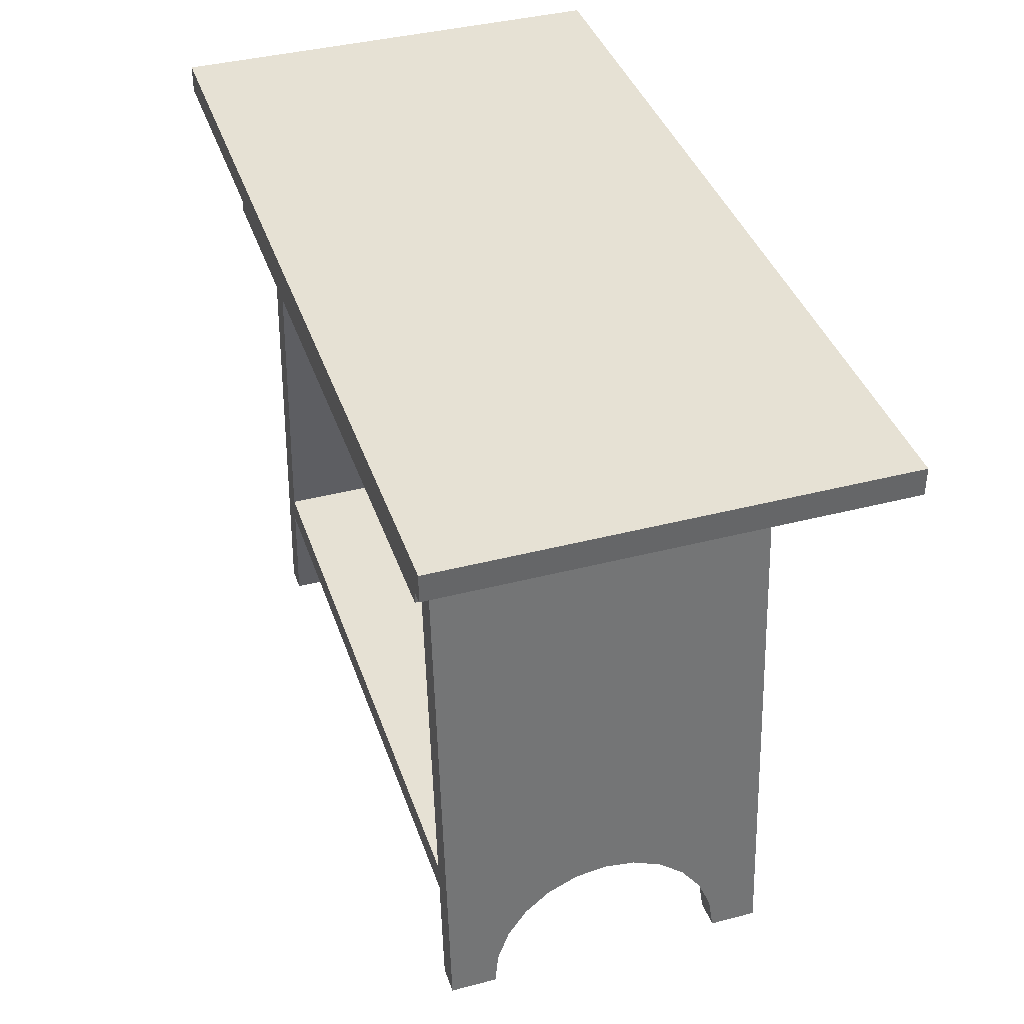
<metadata>
{"format":"obj","ext":"obj","renderer":"f3d","projection":"perspective","resolution":1024,"background":"white","views":[{"elev":39.2,"azim":-108.0,"up":"+Y"}]}
</metadata>
<code>
v 0.2527 0.17 0.1389
v 0.2764 -0.3665 0.1389
v 0.2997 -0.3665 0.1389
v 0.2295 0.17 0.1389
v 0.2997 -0.3665 0.1002
v 0.2295 0.17 -0.1391
v 0.2764 -0.3665 0.09998
v 0.2974 -0.3406 0.09682
v 0.2527 0.17 -0.1391
v 0.2722 -0.3185 -0.08707
v 0.2743 -0.3426 0.09682
v 0.2953 -0.3165 0.0868
v 0.2997 -0.3665 -0.1391
v 0.2764 -0.3665 -0.1391
v 0.2743 -0.3426 -0.0971
v 0.2704 -0.2978 -0.07111
v 0.2722 -0.3185 0.0868
v 0.2935 -0.2957 0.07084
v 0.2953 -0.3165 -0.08707
v 0.2764 -0.3665 -0.1002
v 0.2974 -0.3406 -0.0971
v 0.2935 -0.2957 -0.07111
v 0.269 -0.2819 -0.05033
v 0.2704 -0.2978 0.07084
v 0.2921 -0.2798 0.05005
v 0.2921 -0.2798 -0.05033
v 0.2681 -0.2719 -0.02611
v 0.269 -0.2819 0.05005
v 0.2912 -0.2699 0.02584
v 0.2997 -0.3665 -0.1005
v 0.2679 -0.2685 -0.000136
v 0.2681 -0.2719 0.02584
v 0.2909 -0.2665 -0.000136
v 0.2912 -0.2699 -0.02611
v -0.245 -0.2685 0.1389
v 0.2679 -0.2685 -0.1391
v 0.2679 -0.2685 0.1389
v -0.245 -0.2685 -0.1391
v 0.2658 -0.2453 0.1389
v -0.2429 -0.2453 -0.1391
v 0.2658 -0.2453 -0.1391
v -0.2429 -0.2453 0.1389
v -0.3457 0.17 -0.1623
v -0.3302 0.1468 -0.1623
v -0.3457 0.1468 -0.1623
v 0.3184 0.1468 -0.1623
v -0.3457 0.1468 -0.1391
v 0.3338 0.1468 -0.1623
v 0.3184 0.1352 -0.1623
v -0.3302 0.1468 -0.1391
v -0.3457 0.17 -0.1391
v 0.3338 0.17 -0.1623
v 0.3184 0.1468 -0.1391
v -0.3302 0.1352 -0.1623
v -0.3302 0.1352 -0.1391
v 0.3338 0.17 -0.1391
v 0.3338 0.1468 -0.1391
v 0.3149 0.1344 -0.1623
v 0.3184 0.1352 -0.1391
v -0.3268 0.1344 -0.1623
v 0.3149 0.1344 -0.1391
v 0.3115 0.1332 -0.1623
v 0.3115 0.1332 -0.1391
v -0.3268 0.1344 -0.1391
v -0.3234 0.1332 -0.1623
v -0.3234 0.1332 -0.1391
v 0.3082 0.1318 -0.1623
v 0.3082 0.1318 -0.1391
v -0.3201 0.1318 -0.1391
v -0.3201 0.1318 -0.1623
v 0.3051 0.1301 -0.1623
v 0.3051 0.1301 -0.1391
v -0.317 0.1301 -0.1391
v -0.317 0.1301 -0.1623
v 0.3021 0.1281 -0.1623
v 0.3021 0.1281 -0.1391
v -0.314 0.1281 -0.1391
v -0.314 0.1281 -0.1623
v 0.2993 0.1258 -0.1623
v 0.2993 0.1258 -0.1391
v -0.3112 0.1258 -0.1391
v -0.3112 0.1258 -0.1623
v 0.2968 0.1234 -0.1623
v 0.2968 0.1234 -0.1391
v -0.3086 0.1234 -0.1391
v -0.3086 0.1234 -0.1623
v 0.2944 0.1207 -0.1623
v -0.3062 0.1207 -0.1391
v -0.3062 0.1207 -0.1623
v 0.2944 0.1207 -0.1391
v 0.2923 0.1178 -0.1623
v -0.3041 0.1178 -0.1391
v -0.3041 0.1178 -0.1623
v 0.2923 0.1178 -0.1391
v 0.2904 0.1147 -0.1623
v -0.3023 0.1147 -0.1391
v -0.3023 0.1147 -0.1623
v 0.2904 0.1147 -0.1391
v 0.2888 0.1115 -0.1623
v -0.3007 0.1115 -0.1391
v -0.3007 0.1115 -0.1623
v 0.2888 0.1115 -0.1391
v 0.2875 0.1082 -0.1623
v -0.2993 0.1082 -0.1391
v 0.2759 0.1082 -0.1623
v 0.2875 0.1082 -0.1391
v -0.2878 0.1082 -0.1391
v -0.2993 0.1082 -0.1623
v -0.2878 0.1082 -0.1623
v 0.2759 0.1082 -0.1391
v 0.2759 0.09277 -0.1623
v -0.2878 0.09277 -0.1391
v -0.2878 0.09277 -0.1623
v 0.2759 0.09277 -0.1391
v -0.3727 0.1931 -0.1816
v -0.3727 0.17 -0.1816
v -0.3727 0.1931 0.189
v 0.3686 0.1931 -0.1816
v -0.3727 0.17 0.189
v 0.3686 0.17 -0.1816
v 0.3686 0.17 0.189
v 0.3686 0.1931 0.189
v 0.3338 0.1468 0.1389
v 0.3184 0.1468 0.1389
v 0.3338 0.17 0.1389
v 0.3338 0.1468 0.162
v -0.3302 0.1468 0.1389
v 0.3184 0.1468 0.162
v -0.3457 0.1468 0.1389
v -0.3302 0.1352 0.1389
v 0.3338 0.17 0.162
v 0.3184 0.1352 0.162
v -0.3457 0.17 0.162
v -0.3457 0.17 0.1389
v -0.3302 0.1468 0.162
v 0.3184 0.1352 0.1389
v -0.3457 0.1468 0.162
v -0.3268 0.1344 0.1389
v -0.3302 0.1352 0.162
v 0.3149 0.1344 0.1389
v -0.3268 0.1344 0.162
v 0.3149 0.1344 0.162
v -0.3234 0.1332 0.1389
v -0.3234 0.1332 0.162
v 0.3115 0.1332 0.1389
v 0.3115 0.1332 0.162
v -0.3201 0.1318 0.1389
v -0.3201 0.1318 0.162
v 0.3082 0.1318 0.162
v 0.3082 0.1318 0.1389
v -0.317 0.1301 0.1389
v -0.317 0.1301 0.162
v 0.3051 0.1301 0.162
v 0.3051 0.1301 0.1389
v -0.314 0.1281 0.1389
v -0.314 0.1281 0.162
v 0.3021 0.1281 0.162
v 0.3021 0.1281 0.1389
v -0.3112 0.1258 0.1389
v -0.3112 0.1258 0.162
v 0.2993 0.1258 0.162
v 0.2993 0.1258 0.1389
v -0.3086 0.1234 0.1389
v -0.3086 0.1234 0.162
v 0.2968 0.1234 0.162
v 0.2968 0.1234 0.1389
v -0.3062 0.1207 0.1389
v 0.2944 0.1207 0.162
v 0.2944 0.1207 0.1389
v -0.3062 0.1207 0.162
v -0.3041 0.1178 0.1389
v 0.2923 0.1178 0.162
v 0.2923 0.1178 0.1389
v -0.3041 0.1178 0.162
v -0.3023 0.1147 0.1389
v 0.2904 0.1147 0.162
v 0.2904 0.1147 0.1389
v -0.3023 0.1147 0.162
v -0.3007 0.1115 0.1389
v 0.2888 0.1115 0.162
v 0.2888 0.1115 0.1389
v -0.3007 0.1115 0.162
v -0.2993 0.1082 0.1389
v 0.2875 0.1082 0.162
v -0.2878 0.1082 0.1389
v -0.2993 0.1082 0.162
v 0.2759 0.1082 0.162
v 0.2875 0.1082 0.1389
v 0.2759 0.1082 0.1389
v -0.2878 0.1082 0.162
v -0.2878 0.09277 0.1389
v 0.2759 0.09277 0.162
v 0.2759 0.09277 0.1389
v -0.2878 0.09277 0.162
v -0.2768 -0.3665 0.1389
v -0.2535 -0.3665 0.1389
v -0.2299 0.17 0.1389
v -0.2768 -0.3665 0.1002
v -0.2066 0.17 0.1389
v -0.2535 -0.3665 0.09998
v -0.2066 0.17 -0.1391
v -0.2745 -0.3406 0.09682
v -0.2493 -0.3185 -0.08707
v -0.2299 0.17 -0.1391
v -0.2514 -0.3426 0.09682
v -0.2724 -0.3165 0.0868
v -0.2475 -0.2978 -0.07111
v -0.2514 -0.3426 -0.0971
v -0.2768 -0.3665 -0.1391
v -0.2535 -0.3665 -0.1391
v -0.2493 -0.3185 0.0868
v -0.2706 -0.2957 0.07084
v -0.2706 -0.2957 -0.07111
v -0.2461 -0.2819 -0.05033
v -0.2745 -0.3406 -0.0971
v -0.2535 -0.3665 -0.1002
v -0.2724 -0.3165 -0.08707
v -0.2475 -0.2978 0.07084
v -0.2692 -0.2798 0.05005
v -0.2692 -0.2798 -0.05033
v -0.2453 -0.2719 -0.02611
v -0.2461 -0.2819 0.05005
v -0.2683 -0.2699 0.02584
v -0.245 -0.2685 -0.000136
v -0.2768 -0.3665 -0.1005
v -0.2453 -0.2719 0.02584
v -0.268 -0.2665 -0.000136
v -0.2683 -0.2699 -0.02611
g mesh1_mesh1-geometry
f 1 2 3
f 2 1 4
f 3 2 1
f 4 1 2
f 2 5 3
f 3 5 2
f 5 1 3
f 3 1 5
f 1 6 4
f 4 6 1
f 4 7 2
f 2 7 4
f 5 2 7
f 7 2 5
f 8 1 5
f 5 1 8
f 6 1 9
f 9 1 6
f 6 10 4
f 4 10 6
f 4 11 7
f 7 11 4
f 7 8 5
f 5 8 7
f 12 1 8
f 8 1 12
f 1 13 9
f 9 13 1
f 9 14 6
f 6 14 9
f 6 15 10
f 10 15 6
f 4 10 16
f 16 10 4
f 4 17 11
f 11 17 4
f 8 7 11
f 11 7 8
f 18 1 12
f 12 1 18
f 8 17 12
f 12 17 8
f 13 1 19
f 19 1 13
f 14 9 13
f 13 9 14
f 20 6 14
f 14 6 20
f 6 20 15
f 15 20 6
f 21 10 15
f 15 10 21
f 10 22 16
f 16 22 10
f 4 16 23
f 23 16 4
f 4 24 17
f 17 24 4
f 17 8 11
f 11 8 17
f 25 1 18
f 18 1 25
f 17 18 12
f 12 18 17
f 19 1 22
f 22 1 19
f 13 19 21
f 21 19 13
f 13 20 14
f 14 20 13
f 20 21 15
f 15 21 20
f 10 21 19
f 19 21 10
f 22 10 19
f 19 10 22
f 26 16 22
f 22 16 26
f 16 26 23
f 23 26 16
f 4 23 27
f 27 23 4
f 4 28 24
f 24 28 4
f 18 17 24
f 24 17 18
f 29 1 25
f 25 1 29
f 24 25 18
f 18 25 24
f 22 1 26
f 26 1 22
f 13 21 30
f 30 21 13
f 20 13 30
f 30 13 20
f 21 20 30
f 30 20 21
f 26 27 23
f 23 27 26
f 4 27 31
f 31 27 4
f 4 32 28
f 28 32 4
f 25 24 28
f 28 24 25
f 33 1 29
f 29 1 33
f 25 32 29
f 29 32 25
f 26 1 34
f 34 1 26
f 27 26 34
f 34 26 27
f 27 33 31
f 31 33 27
f 4 31 32
f 32 31 4
f 32 25 28
f 28 25 32
f 34 1 33
f 33 1 34
f 32 33 29
f 29 33 32
f 33 27 34
f 34 27 33
f 33 32 31
f 31 32 33
g mesh2_mesh2-geometry
l 13 9
l 13 14
l 13 30
l 9 6
l 9 1
l 14 6
l 14 20
l 20 30
l 21 30
l 6 4
l 1 4
l 1 3
l 15 20
l 19 21
l 4 2
l 3 2
l 5 3
l 10 15
l 22 19
l 7 2
l 5 8
l 7 5
l 16 10
l 26 22
l 7 11
l 8 12
l 23 16
l 34 26
l 11 17
l 12 18
l 27 23
l 33 34
l 17 24
l 18 25
l 31 27
l 29 33
l 24 28
l 25 29
l 32 31
l 28 32
g mesh3_mesh3-geometry
f 35 36 37
f 36 35 38
f 37 36 35
f 38 35 36
f 36 39 37
f 37 39 36
f 39 35 37
f 37 35 39
f 35 40 38
f 38 40 35
f 40 36 38
f 38 36 40
f 39 36 41
f 41 36 39
f 35 39 42
f 42 39 35
f 40 35 42
f 42 35 40
f 36 40 41
f 41 40 36
f 40 39 41
f 41 39 40
f 39 40 42
f 42 40 39
g mesh4_mesh4-geometry
l 35 37
l 35 42
l 38 35
l 39 37
l 37 36
l 40 42
l 42 39
l 38 40
l 36 38
l 39 41
l 41 36
l 41 40
g mesh5_mesh5-geometry
f 43 44 45
f 44 43 46
f 45 44 43
f 46 43 44
f 44 47 45
f 45 47 44
f 47 43 45
f 45 43 47
f 46 43 48
f 48 43 46
f 49 44 46
f 46 44 49
f 47 44 50
f 50 44 47
f 43 47 51
f 51 47 43
f 48 43 52
f 52 43 48
f 48 53 46
f 46 53 48
f 49 54 44
f 44 54 49
f 53 49 46
f 46 49 53
f 44 55 50
f 50 55 44
f 50 56 47
f 47 56 50
f 47 56 51
f 51 56 47
f 56 43 51
f 51 43 56
f 43 56 52
f 52 56 43
f 56 48 52
f 52 48 56
f 53 48 57
f 57 48 53
f 58 54 49
f 49 54 58
f 55 44 54
f 54 44 55
f 49 53 59
f 59 53 49
f 55 53 50
f 50 53 55
f 53 56 50
f 50 56 53
f 48 56 57
f 57 56 48
f 56 53 57
f 57 53 56
f 58 60 54
f 54 60 58
f 49 61 58
f 58 61 49
f 60 55 54
f 54 55 60
f 55 59 53
f 53 59 55
f 61 49 59
f 59 49 61
f 62 60 58
f 58 60 62
f 63 58 61
f 61 58 63
f 55 60 64
f 64 60 55
f 64 59 55
f 55 59 64
f 64 61 59
f 59 61 64
f 62 65 60
f 60 65 62
f 58 63 62
f 62 63 58
f 66 63 61
f 61 63 66
f 65 64 60
f 60 64 65
f 66 61 64
f 64 61 66
f 67 65 62
f 62 65 67
f 68 62 63
f 63 62 68
f 69 63 66
f 66 63 69
f 64 65 66
f 66 65 64
f 67 70 65
f 65 70 67
f 62 68 67
f 67 68 62
f 69 68 63
f 63 68 69
f 66 70 69
f 69 70 66
f 70 66 65
f 65 66 70
f 71 70 67
f 67 70 71
f 72 67 68
f 68 67 72
f 73 68 69
f 69 68 73
f 74 69 70
f 70 69 74
f 71 74 70
f 70 74 71
f 67 72 71
f 71 72 67
f 73 72 68
f 68 72 73
f 69 74 73
f 73 74 69
f 75 74 71
f 71 74 75
f 76 71 72
f 72 71 76
f 77 72 73
f 73 72 77
f 78 73 74
f 74 73 78
f 75 78 74
f 74 78 75
f 71 76 75
f 75 76 71
f 77 76 72
f 72 76 77
f 73 78 77
f 77 78 73
f 79 78 75
f 75 78 79
f 80 75 76
f 76 75 80
f 81 76 77
f 77 76 81
f 82 77 78
f 78 77 82
f 79 82 78
f 78 82 79
f 75 80 79
f 79 80 75
f 81 80 76
f 76 80 81
f 77 82 81
f 81 82 77
f 83 82 79
f 79 82 83
f 84 79 80
f 80 79 84
f 85 80 81
f 81 80 85
f 86 81 82
f 82 81 86
f 83 86 82
f 82 86 83
f 79 84 83
f 83 84 79
f 85 84 80
f 80 84 85
f 81 86 85
f 85 86 81
f 87 86 83
f 83 86 87
f 84 87 83
f 83 87 84
f 88 84 85
f 85 84 88
f 86 88 85
f 85 88 86
f 87 89 86
f 86 89 87
f 87 84 90
f 90 84 87
f 88 90 84
f 84 90 88
f 88 86 89
f 89 86 88
f 91 89 87
f 87 89 91
f 90 91 87
f 87 91 90
f 92 90 88
f 88 90 92
f 89 92 88
f 88 92 89
f 91 93 89
f 89 93 91
f 91 90 94
f 94 90 91
f 92 94 90
f 90 94 92
f 92 89 93
f 93 89 92
f 95 93 91
f 91 93 95
f 94 95 91
f 91 95 94
f 96 94 92
f 92 94 96
f 93 96 92
f 92 96 93
f 95 97 93
f 93 97 95
f 95 94 98
f 98 94 95
f 96 98 94
f 94 98 96
f 96 93 97
f 97 93 96
f 99 97 95
f 95 97 99
f 98 99 95
f 95 99 98
f 100 98 96
f 96 98 100
f 97 100 96
f 96 100 97
f 99 101 97
f 97 101 99
f 99 98 102
f 102 98 99
f 100 102 98
f 98 102 100
f 100 97 101
f 101 97 100
f 103 101 99
f 99 101 103
f 102 103 99
f 99 103 102
f 104 102 100
f 100 102 104
f 101 104 100
f 100 104 101
f 105 101 103
f 103 101 105
f 103 102 106
f 106 102 103
f 107 102 104
f 104 102 107
f 104 101 108
f 108 101 104
f 109 101 105
f 105 101 109
f 103 110 105
f 105 110 103
f 102 110 106
f 106 110 102
f 110 103 106
f 106 103 110
f 110 102 107
f 107 102 110
f 104 109 107
f 107 109 104
f 101 109 108
f 108 109 101
f 109 104 108
f 108 104 109
f 111 109 105
f 105 109 111
f 110 111 105
f 105 111 110
f 112 110 107
f 107 110 112
f 109 112 107
f 107 112 109
f 109 111 113
f 113 111 109
f 111 110 114
f 114 110 111
f 110 112 114
f 114 112 110
f 112 109 113
f 113 109 112
f 111 112 113
f 113 112 111
f 112 111 114
f 114 111 112
g mesh6_mesh6-geometry
l 43 52
l 43 45
l 43 51
l 52 48
l 52 56
l 45 44
l 45 47
l 51 47
l 51 56
l 48 46
l 48 57
l 56 57
l 44 54
l 44 50
l 47 50
l 46 49
l 46 53
l 57 53
l 54 60
l 54 55
l 50 55
l 49 58
l 49 59
l 53 59
l 60 65
l 55 64
l 58 62
l 59 61
l 65 70
l 64 66
l 62 67
l 61 63
l 70 74
l 66 69
l 67 71
l 63 68
l 74 78
l 69 73
l 71 75
l 68 72
l 78 82
l 73 77
l 75 79
l 72 76
l 82 86
l 77 81
l 79 83
l 76 80
l 86 89
l 81 85
l 83 87
l 80 84
l 89 93
l 85 88
l 87 91
l 84 90
l 93 97
l 88 92
l 91 95
l 90 94
l 97 101
l 92 96
l 95 99
l 94 98
l 101 108
l 96 100
l 99 103
l 98 102
l 109 108
l 108 104
l 100 104
l 105 103
l 103 106
l 102 106
l 113 109
l 109 107
l 107 104
l 111 105
l 105 110
l 110 106
l 111 113
l 113 112
l 112 107
l 111 114
l 114 110
l 114 112
g mesh7_mesh7-geometry
f 115 116 117
f 117 116 115
f 115 118 116
f 116 118 115
f 119 117 116
f 116 117 119
f 115 117 118
f 118 117 115
f 120 116 118
f 118 116 120
f 119 121 117
f 117 121 119
f 119 116 121
f 121 116 119
f 122 118 117
f 117 118 122
f 120 121 116
f 116 121 120
f 120 118 121
f 121 118 120
f 122 117 121
f 121 117 122
f 122 121 118
f 118 121 122
g mesh8_mesh8-geometry
l 115 117
l 115 116
l 118 115
l 117 119
l 117 122
l 116 119
l 120 116
l 122 118
l 118 120
l 119 121
l 122 121
l 121 120
g mesh9_mesh9-geometry
f 123 124 125
f 125 124 123
f 123 126 124
f 124 126 123
f 127 125 124
f 124 125 127
f 123 125 126
f 126 125 123
f 128 124 126
f 126 124 128
f 129 125 127
f 127 125 129
f 127 124 130
f 130 124 127
f 131 126 125
f 125 126 131
f 128 132 124
f 124 132 128
f 126 133 128
f 128 133 126
f 134 125 129
f 129 125 134
f 127 135 129
f 129 135 127
f 124 136 130
f 130 136 124
f 127 130 135
f 135 130 127
f 131 133 126
f 126 133 131
f 131 125 133
f 133 125 131
f 128 135 132
f 132 135 128
f 136 124 132
f 132 124 136
f 128 133 135
f 135 133 128
f 134 133 125
f 125 133 134
f 134 129 133
f 133 129 134
f 137 129 135
f 135 129 137
f 130 136 138
f 138 136 130
f 139 135 130
f 130 135 139
f 135 139 132
f 132 139 135
f 136 132 140
f 140 132 136
f 137 135 133
f 133 135 137
f 137 133 129
f 129 133 137
f 136 140 138
f 138 140 136
f 138 141 130
f 130 141 138
f 139 130 141
f 141 130 139
f 132 139 142
f 142 139 132
f 142 140 132
f 132 140 142
f 138 140 143
f 143 140 138
f 141 138 144
f 144 138 141
f 139 141 142
f 142 141 139
f 140 142 145
f 145 142 140
f 140 145 143
f 143 145 140
f 143 144 138
f 138 144 143
f 141 144 146
f 146 144 141
f 142 141 146
f 146 141 142
f 146 145 142
f 142 145 146
f 143 145 147
f 147 145 143
f 144 143 148
f 148 143 144
f 146 144 149
f 149 144 146
f 145 146 150
f 150 146 145
f 145 150 147
f 147 150 145
f 147 148 143
f 143 148 147
f 144 148 149
f 149 148 144
f 149 150 146
f 146 150 149
f 147 150 151
f 151 150 147
f 148 147 152
f 152 147 148
f 149 148 153
f 153 148 149
f 150 149 154
f 154 149 150
f 150 154 151
f 151 154 150
f 151 152 147
f 147 152 151
f 148 152 153
f 153 152 148
f 153 154 149
f 149 154 153
f 151 154 155
f 155 154 151
f 152 151 156
f 156 151 152
f 153 152 157
f 157 152 153
f 154 153 158
f 158 153 154
f 154 158 155
f 155 158 154
f 155 156 151
f 151 156 155
f 152 156 157
f 157 156 152
f 157 158 153
f 153 158 157
f 155 158 159
f 159 158 155
f 156 155 160
f 160 155 156
f 157 156 161
f 161 156 157
f 158 157 162
f 162 157 158
f 158 162 159
f 159 162 158
f 159 160 155
f 155 160 159
f 156 160 161
f 161 160 156
f 161 162 157
f 157 162 161
f 159 162 163
f 163 162 159
f 160 159 164
f 164 159 160
f 161 160 165
f 165 160 161
f 162 161 166
f 166 161 162
f 162 166 163
f 163 166 162
f 163 164 159
f 159 164 163
f 160 164 165
f 165 164 160
f 165 166 161
f 161 166 165
f 163 166 167
f 167 166 163
f 163 167 164
f 164 167 163
f 165 164 168
f 168 164 165
f 165 168 166
f 166 168 165
f 166 169 167
f 167 169 166
f 170 164 167
f 167 164 170
f 164 170 168
f 168 170 164
f 169 166 168
f 168 166 169
f 167 169 171
f 171 169 167
f 167 171 170
f 170 171 167
f 168 170 172
f 172 170 168
f 168 172 169
f 169 172 168
f 169 173 171
f 171 173 169
f 174 170 171
f 171 170 174
f 170 174 172
f 172 174 170
f 173 169 172
f 172 169 173
f 171 173 175
f 175 173 171
f 171 175 174
f 174 175 171
f 172 174 176
f 176 174 172
f 172 176 173
f 173 176 172
f 173 177 175
f 175 177 173
f 178 174 175
f 175 174 178
f 174 178 176
f 176 178 174
f 177 173 176
f 176 173 177
f 175 177 179
f 179 177 175
f 175 179 178
f 178 179 175
f 176 178 180
f 180 178 176
f 176 180 177
f 177 180 176
f 177 181 179
f 179 181 177
f 182 178 179
f 179 178 182
f 178 182 180
f 180 182 178
f 181 177 180
f 180 177 181
f 179 181 183
f 183 181 179
f 179 183 182
f 182 183 179
f 180 182 184
f 184 182 180
f 180 184 181
f 181 184 180
f 183 181 185
f 185 181 183
f 186 182 183
f 183 182 186
f 184 182 187
f 187 182 184
f 188 181 184
f 184 181 188
f 185 181 189
f 189 181 185
f 185 190 183
f 183 190 185
f 186 190 182
f 182 190 186
f 186 183 190
f 190 183 186
f 187 182 190
f 190 182 187
f 187 189 184
f 184 189 187
f 188 189 181
f 181 189 188
f 188 184 189
f 189 184 188
f 185 189 191
f 191 189 185
f 185 191 190
f 190 191 185
f 187 190 192
f 192 190 187
f 187 192 189
f 189 192 187
f 193 191 189
f 189 191 193
f 194 190 191
f 191 190 194
f 194 192 190
f 190 192 194
f 193 189 192
f 192 189 193
f 193 192 191
f 191 192 193
f 194 191 192
f 192 191 194
g mesh10_mesh10-geometry
l 125 134
l 125 123
l 125 131
l 134 129
l 134 133
l 123 124
l 123 126
l 131 126
l 131 133
l 129 127
l 129 137
l 133 137
l 124 136
l 124 128
l 126 128
l 127 130
l 127 135
l 137 135
l 136 140
l 136 132
l 128 132
l 130 138
l 130 139
l 135 139
l 140 145
l 132 142
l 138 143
l 139 141
l 145 150
l 142 146
l 143 147
l 141 144
l 150 154
l 146 149
l 147 151
l 144 148
l 154 158
l 149 153
l 151 155
l 148 152
l 158 162
l 153 157
l 155 159
l 152 156
l 162 166
l 157 161
l 159 163
l 156 160
l 166 169
l 161 165
l 163 167
l 160 164
l 169 173
l 165 168
l 167 171
l 164 170
l 173 177
l 168 172
l 171 175
l 170 174
l 177 181
l 172 176
l 175 179
l 174 178
l 181 188
l 176 180
l 179 183
l 178 182
l 189 188
l 188 184
l 180 184
l 185 183
l 183 186
l 182 186
l 193 189
l 189 187
l 187 184
l 191 185
l 185 190
l 190 186
l 191 193
l 193 192
l 192 187
l 191 194
l 194 190
l 194 192
g mesh11_mesh11-geometry
f 195 196 197
f 197 196 195
f 195 198 196
f 196 198 195
f 199 197 196
f 196 197 199
f 195 197 198
f 198 197 195
f 200 196 198
f 198 196 200
f 199 201 197
f 197 201 199
f 196 200 199
f 199 200 196
f 198 197 202
f 202 197 198
f 198 202 200
f 200 202 198
f 199 203 201
f 201 203 199
f 204 197 201
f 201 197 204
f 200 205 199
f 199 205 200
f 202 197 206
f 206 197 202
f 205 200 202
f 202 200 205
f 207 203 199
f 199 203 207
f 203 208 201
f 201 208 203
f 204 209 197
f 197 209 204
f 201 210 204
f 204 210 201
f 205 211 199
f 199 211 205
f 206 197 212
f 212 197 206
f 206 211 202
f 202 211 206
f 205 202 211
f 211 202 205
f 207 213 203
f 203 213 207
f 214 207 199
f 199 207 214
f 208 203 215
f 215 203 208
f 208 216 201
f 201 216 208
f 209 204 210
f 210 204 209
f 217 197 209
f 209 197 217
f 210 201 216
f 216 201 210
f 211 218 199
f 199 218 211
f 212 197 219
f 219 197 212
f 206 212 211
f 211 212 206
f 213 207 220
f 220 207 213
f 217 203 213
f 213 203 217
f 214 220 207
f 207 220 214
f 221 214 199
f 199 214 221
f 217 215 203
f 203 215 217
f 208 215 216
f 216 215 208
f 210 216 209
f 209 216 210
f 213 197 217
f 217 197 213
f 215 217 209
f 209 217 215
f 218 211 212
f 212 211 218
f 218 222 199
f 199 222 218
f 219 197 223
f 223 197 219
f 212 219 218
f 218 219 212
f 220 197 213
f 213 197 220
f 214 221 220
f 220 221 214
f 224 221 199
f 199 221 224
f 225 216 215
f 215 216 225
f 225 209 216
f 216 209 225
f 225 215 209
f 209 215 225
f 222 218 219
f 219 218 222
f 222 226 199
f 199 226 222
f 223 197 227
f 227 197 223
f 223 226 219
f 219 226 223
f 228 197 220
f 220 197 228
f 228 220 221
f 221 220 228
f 224 227 221
f 221 227 224
f 226 224 199
f 199 224 226
f 222 219 226
f 226 219 222
f 227 197 228
f 228 197 227
f 223 227 226
f 226 227 223
f 228 221 227
f 227 221 228
f 224 226 227
f 227 226 224
g mesh12_mesh12-geometry
l 209 204
l 209 210
l 209 225
l 204 201
l 204 197
l 210 201
l 210 216
l 216 225
l 215 225
l 201 199
l 197 199
l 197 195
l 208 216
l 217 215
l 199 196
l 195 196
l 198 195
l 203 208
l 213 217
l 200 196
l 198 202
l 200 198
l 207 203
l 220 213
l 200 205
l 202 206
l 214 207
l 228 220
l 205 211
l 206 212
l 221 214
l 227 228
l 211 218
l 212 219
l 224 221
l 223 227
l 218 222
l 219 223
l 226 224
l 222 226

</code>
